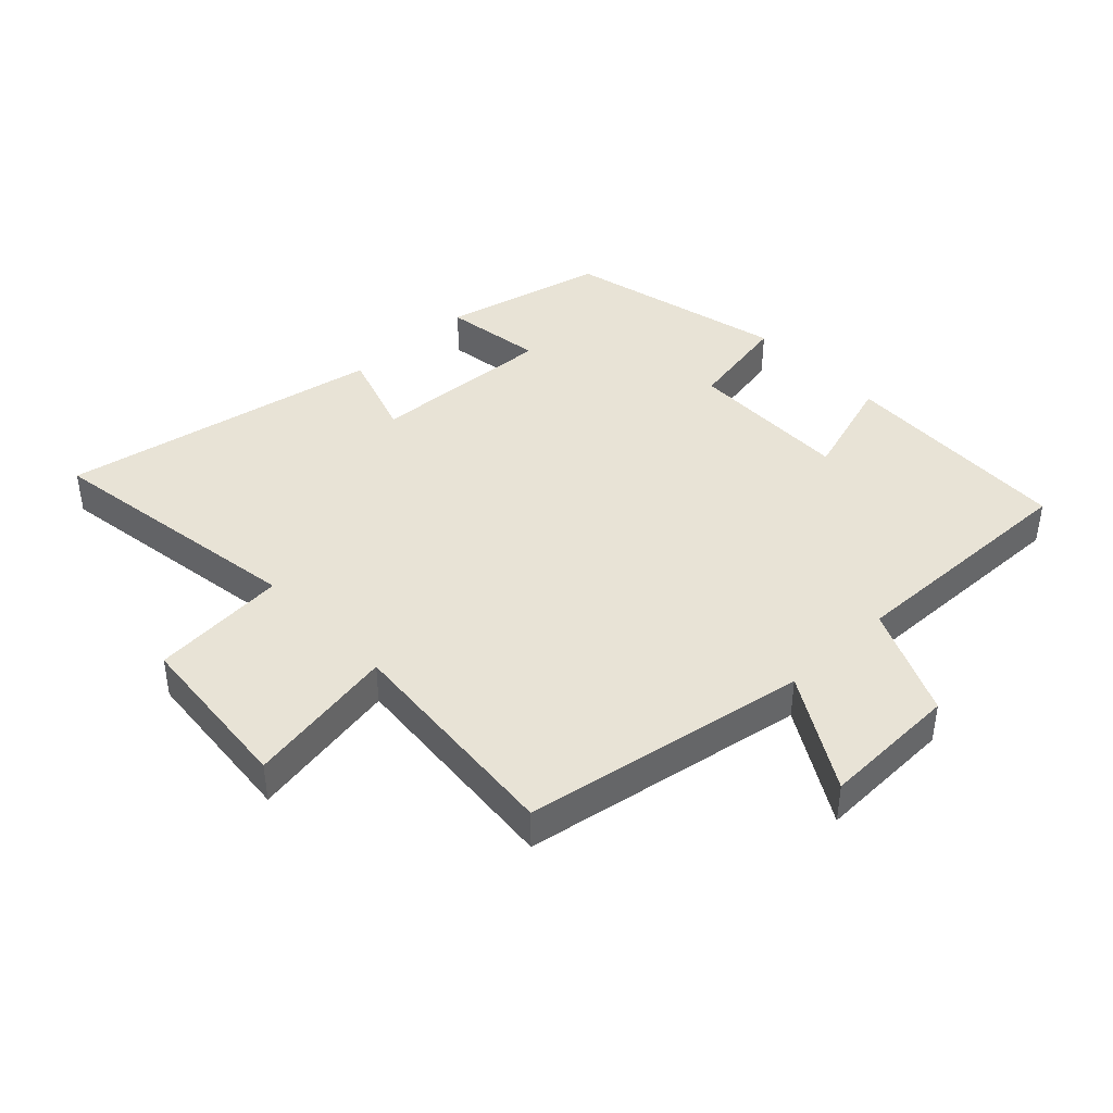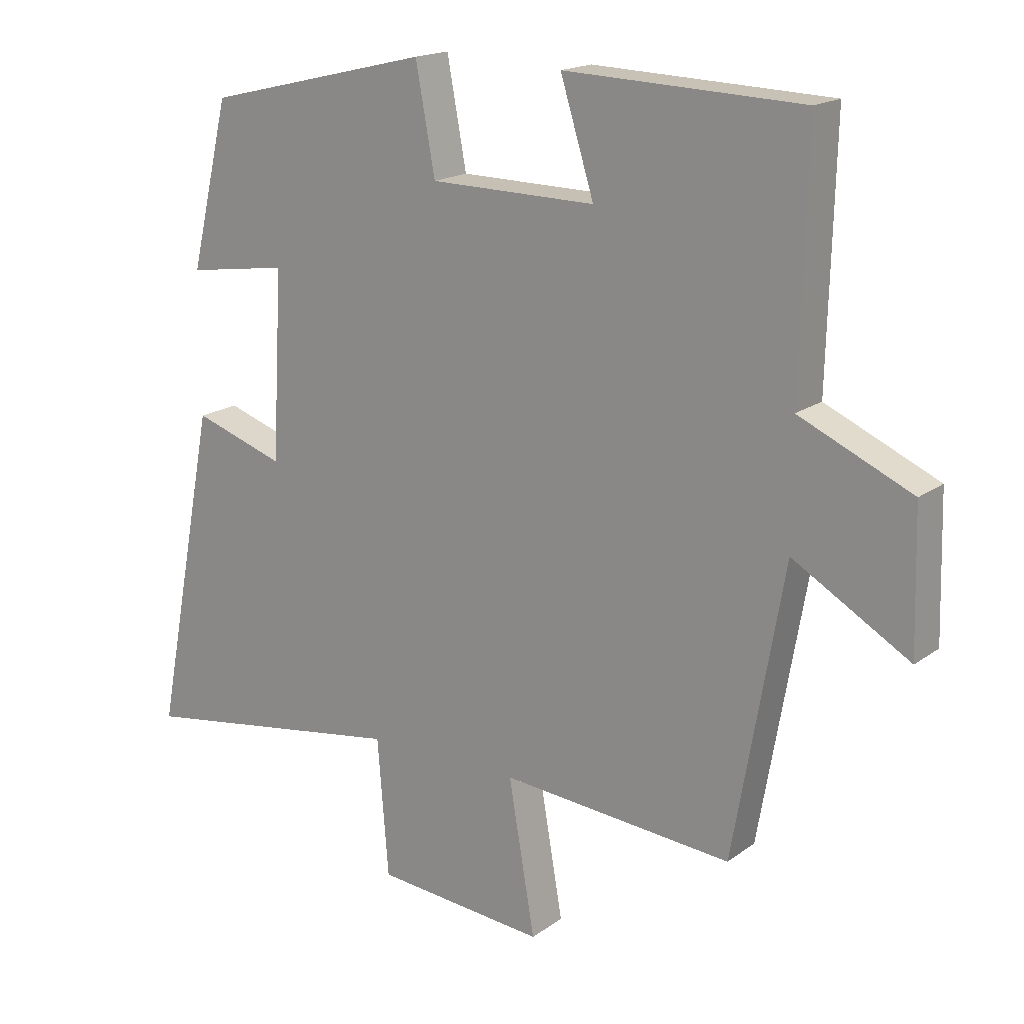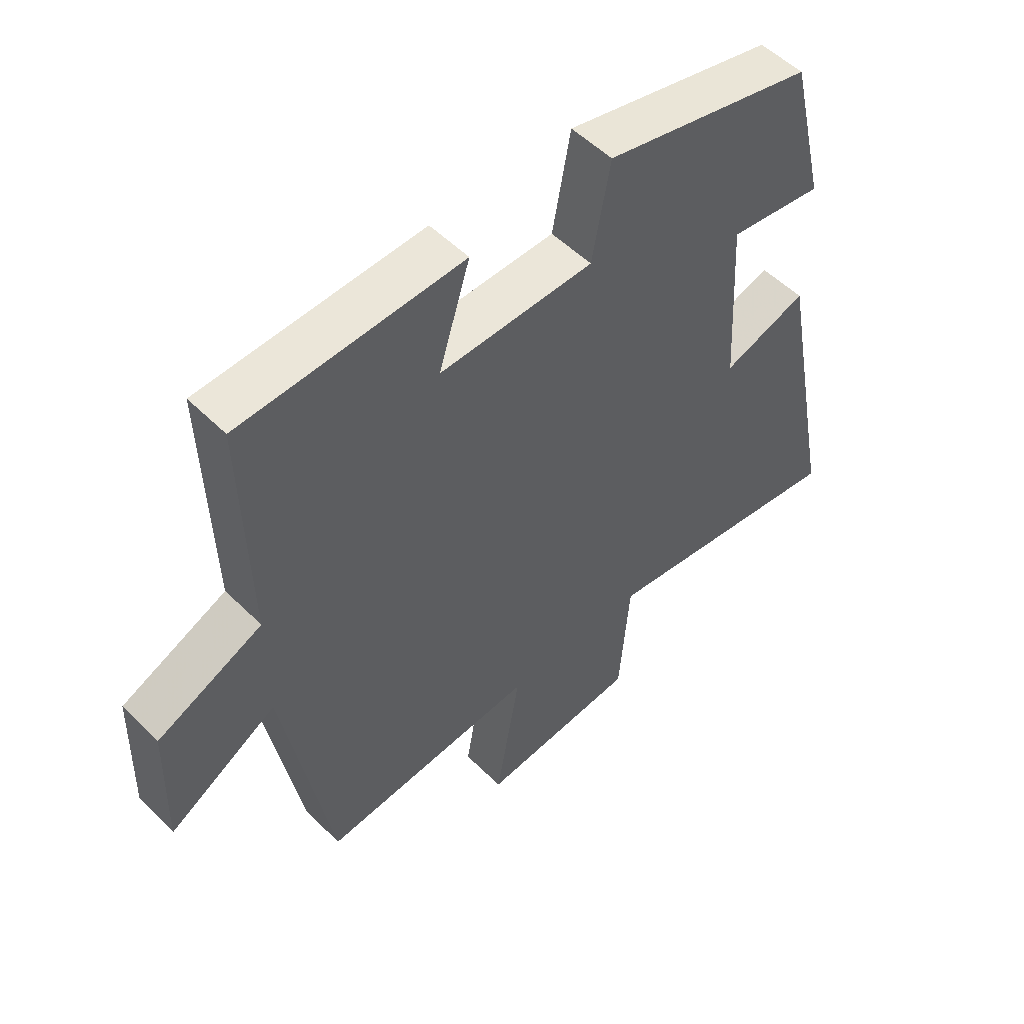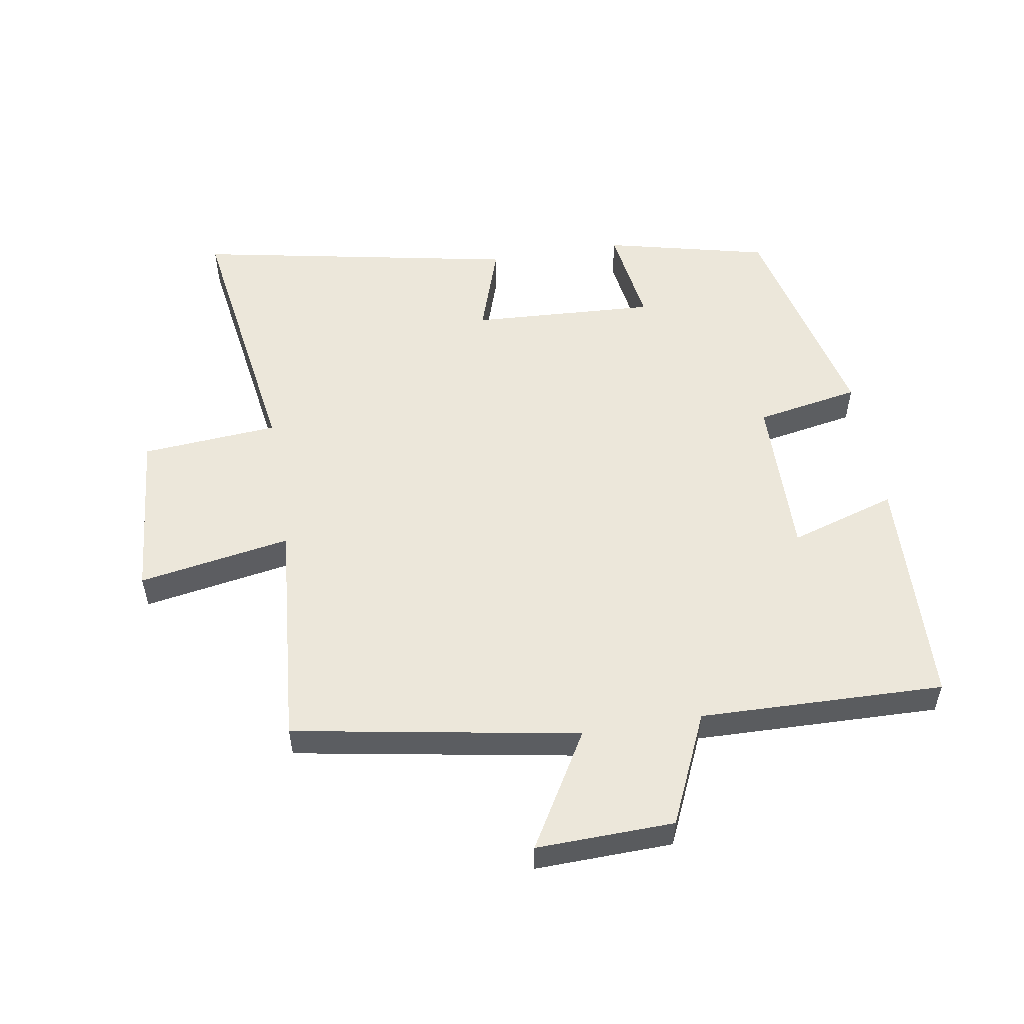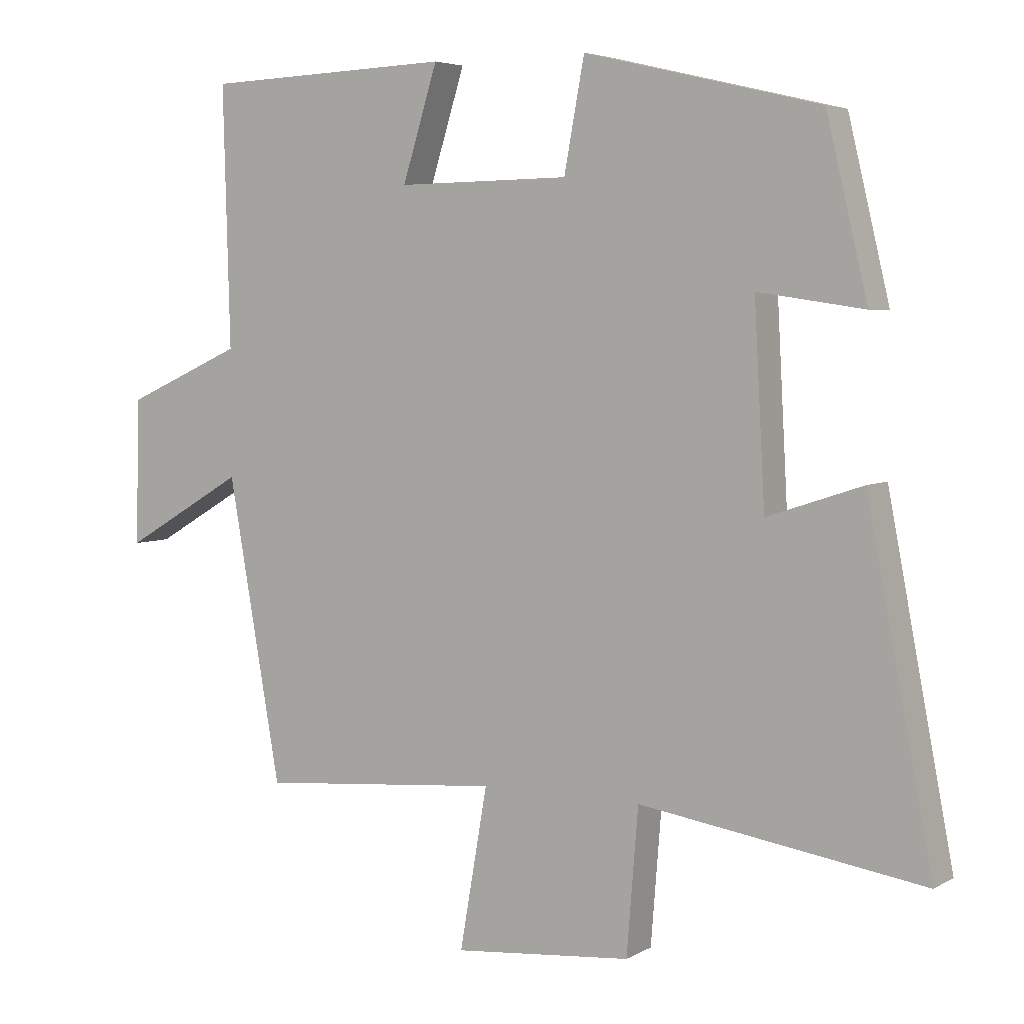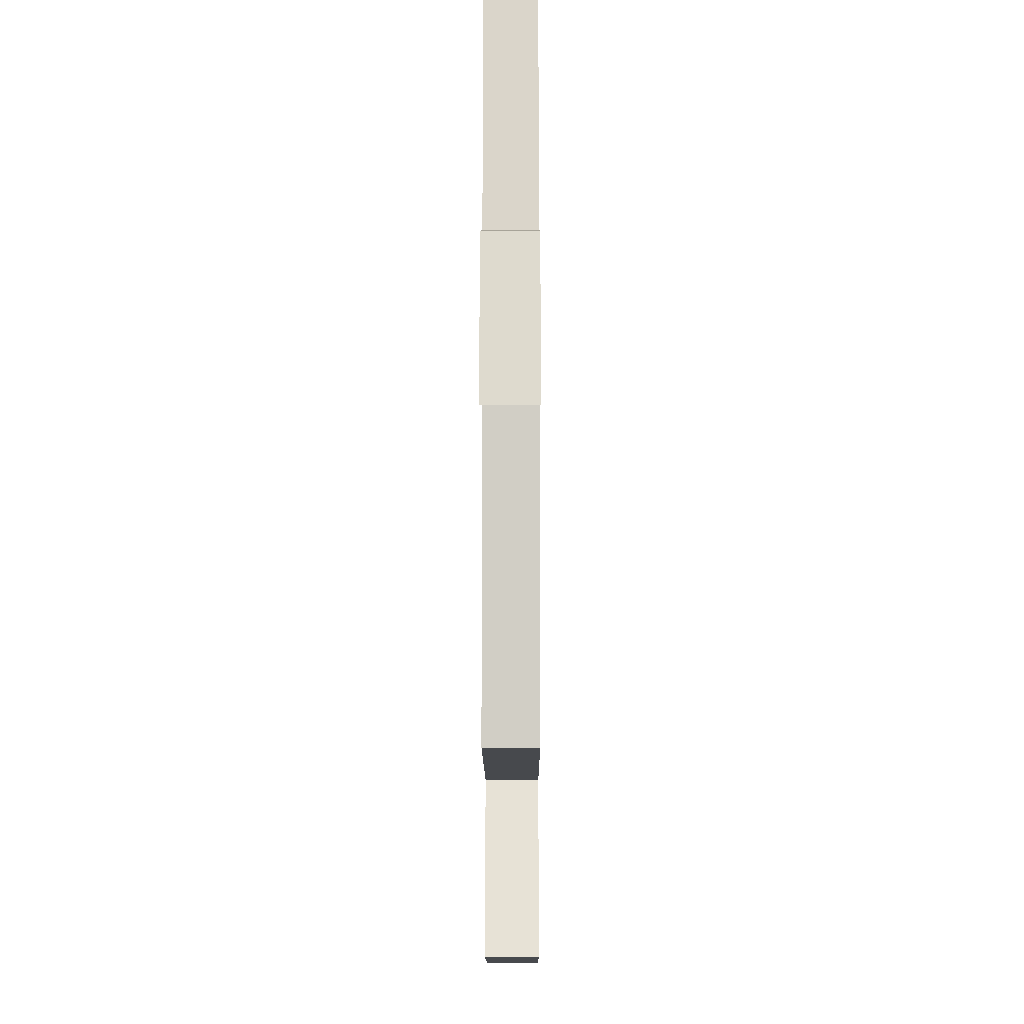
<metadata>
{"format":"obj","ext":"obj","renderer":"f3d","projection":"perspective","resolution":1024,"background":"white","views":[{"elev":41.7,"azim":-133.7,"up":"+Y"},{"elev":17.5,"azim":-144.3,"up":"+Z"},{"elev":53.0,"azim":-43.5,"up":"+Z"},{"elev":54.1,"azim":-99.4,"up":"+Y"},{"elev":4.8,"azim":31.0,"up":"+Z"},{"elev":-17.3,"azim":-89.8,"up":"+Z"}]}
</metadata>
<code>
v 0.597 0.07 -0.564
v 0.177 0.07 -0.5
v 0.16 0.07 -0.714
v -0.104 0.07 -0.738
v -0.063 0.07 -0.5
v -0.422 0.07 -0.531
v -0.5 0.07 -0.085
v -0.68 0.07 -0.191
v -0.674 0.07 0.025
v -0.5 0.07 0.103
v -0.51 0.07 0.486
v -0.143 0.07 0.5
v -0.195 0.07 0.333
v 0.061 0.07 0.337
v 0.091 0.07 0.5
v 0.439 0.07 0.417
v 0.5 0.07 0.161
v 0.343 0.07 0.184
v 0.359 0.07 -0.106
v 0.5 0.07 -0.059
v 0.597 0 -0.564
v 0.177 0 -0.5
v 0.16 0 -0.714
v -0.104 0 -0.738
v -0.063 0 -0.5
v -0.422 0 -0.531
v -0.5 0 -0.085
v -0.68 0 -0.191
v -0.674 0 0.025
v -0.5 0 0.103
v -0.51 0 0.486
v -0.143 0 0.5
v -0.195 0 0.333
v 0.061 0 0.337
v 0.091 0 0.5
v 0.439 0 0.417
v 0.5 0 0.161
v 0.343 0 0.184
v 0.359 0 -0.106
v 0.5 0 -0.059
f 19 20 1 2
f 18 19 2
f 15 16 17 18
f 14 15 18 2
f 13 14 2 3
f 10 11 12 13
f 10 13 3
f 7 8 9 10
f 5 6 7 10
f 5 10 3
f 3 4 5
f 22 21 40 39
f 22 39 38
f 38 37 36 35
f 22 38 35 34
f 23 22 34 33
f 33 32 31 30
f 23 33 30
f 30 29 28 27
f 30 27 26 25
f 23 30 25
f 25 24 23
f 1 21 22 2
f 2 22 23 3
f 3 23 24 4
f 4 24 25 5
f 5 25 26 6
f 6 26 27 7
f 7 27 28 8
f 8 28 29 9
f 9 29 30 10
f 10 30 31 11
f 11 31 32 12
f 12 32 33 13
f 13 33 34 14
f 14 34 35 15
f 15 35 36 16
f 16 36 37 17
f 17 37 38 18
f 18 38 39 19
f 19 39 40 20
f 20 40 21 1

</code>
